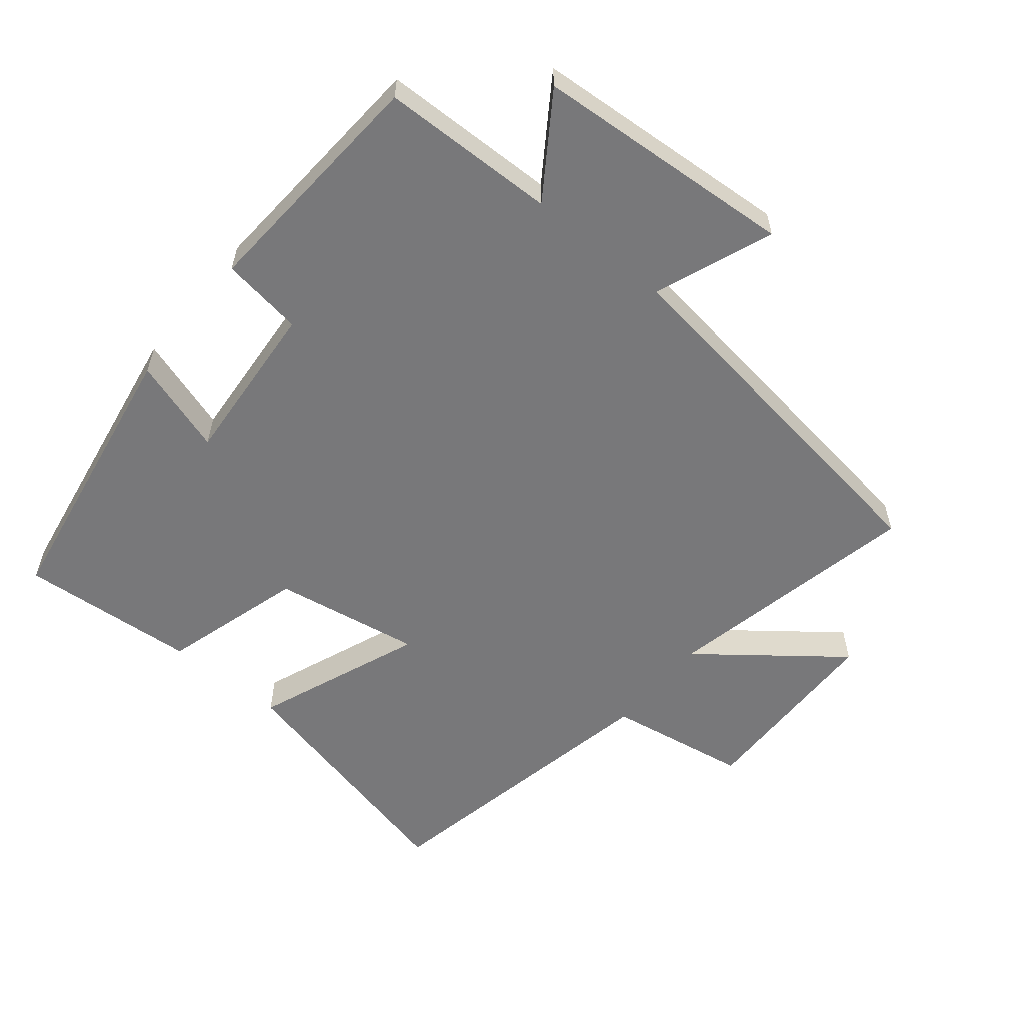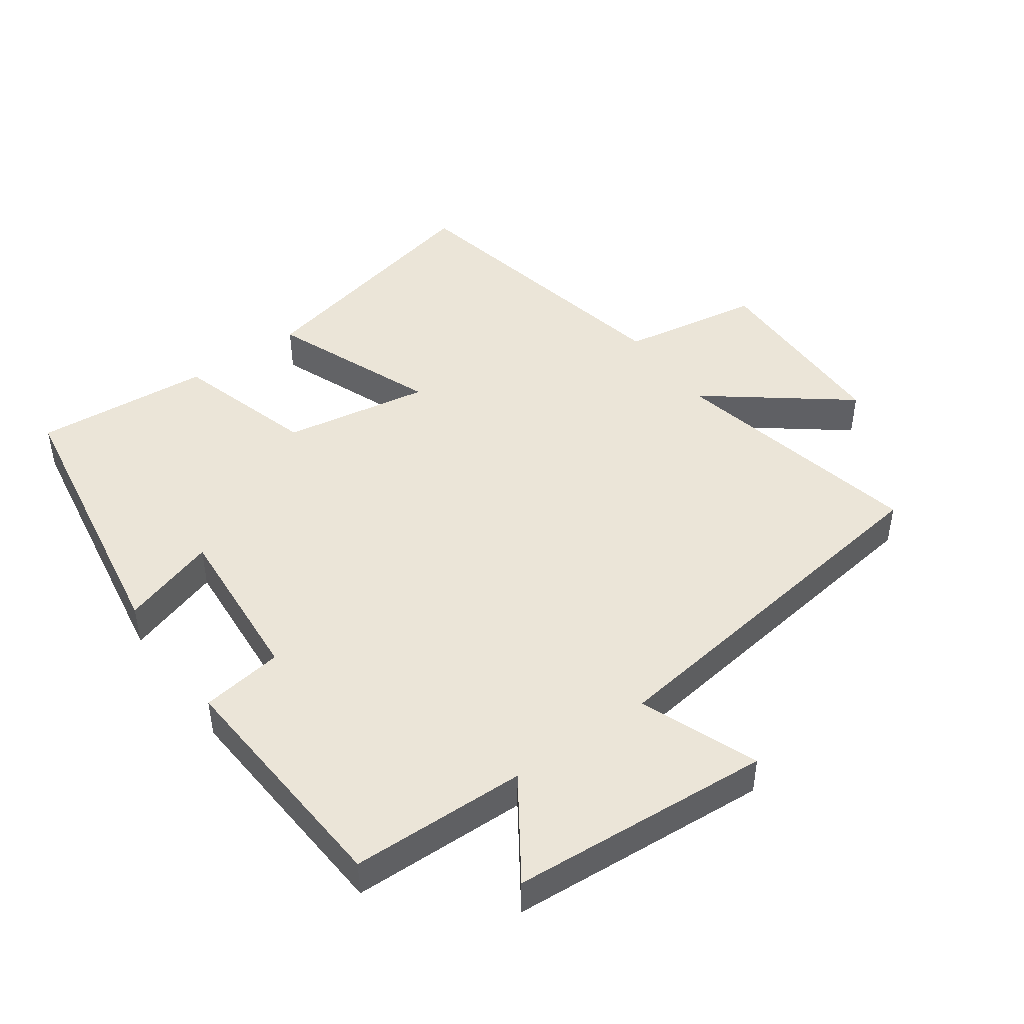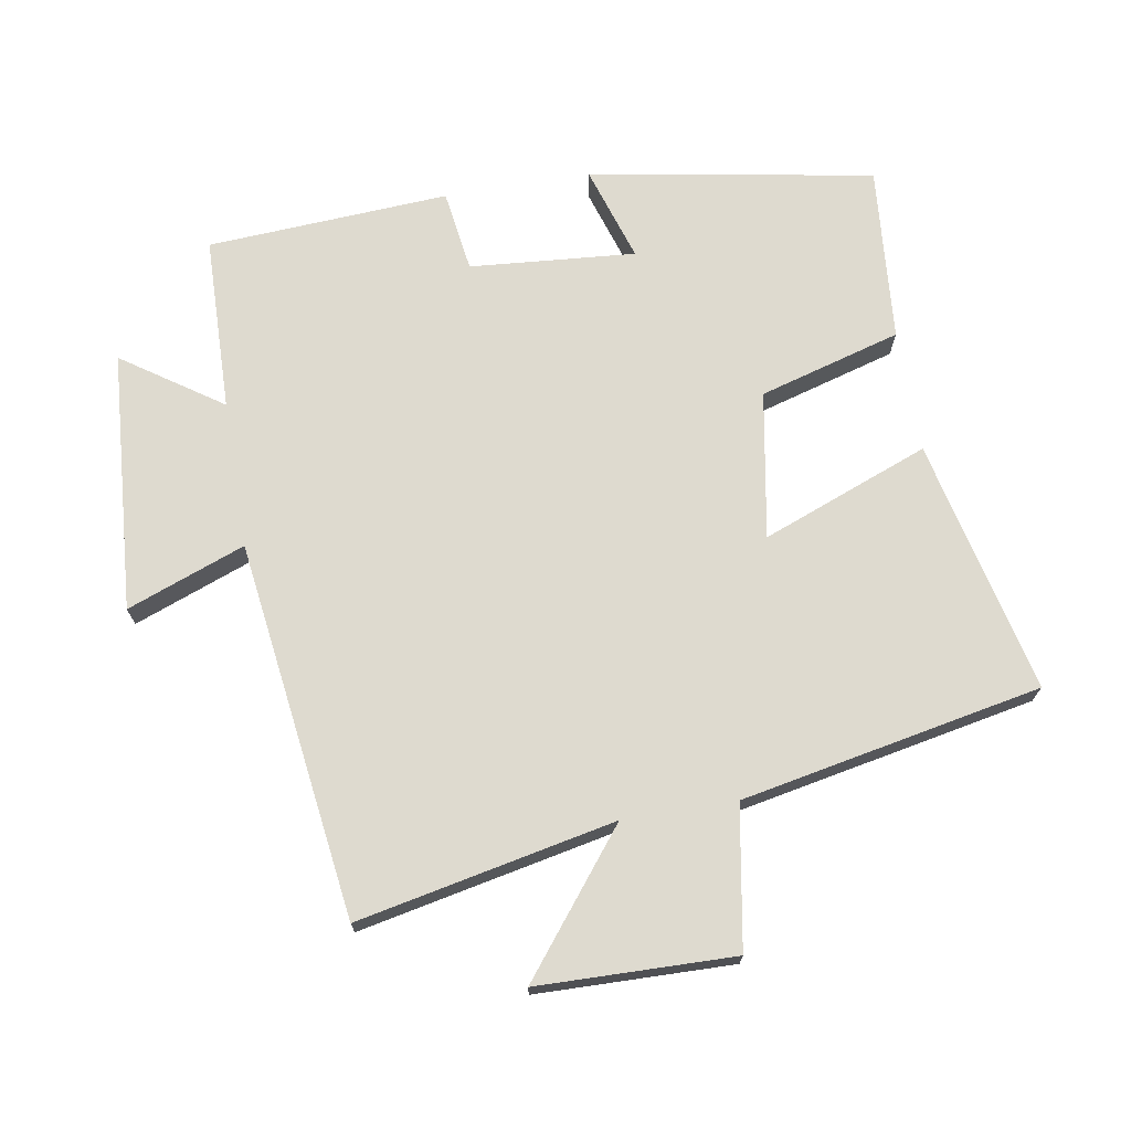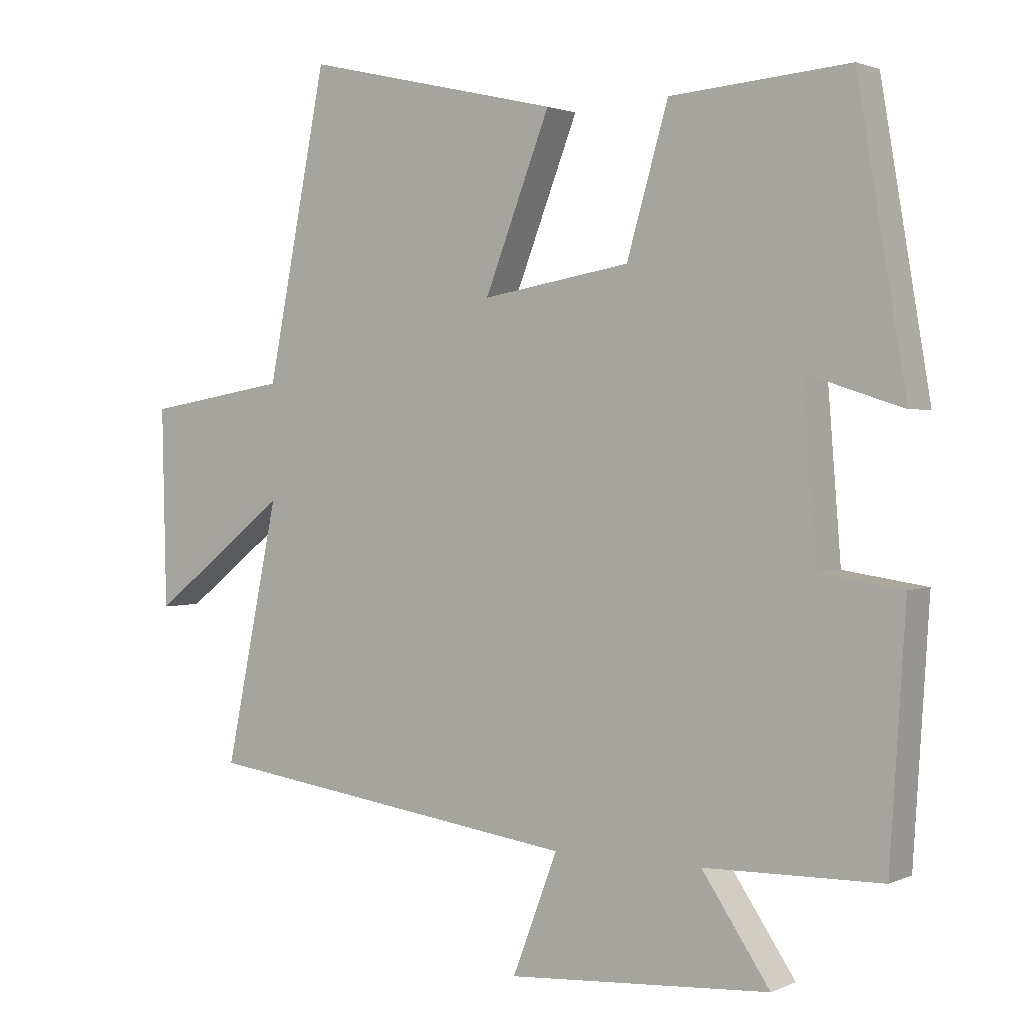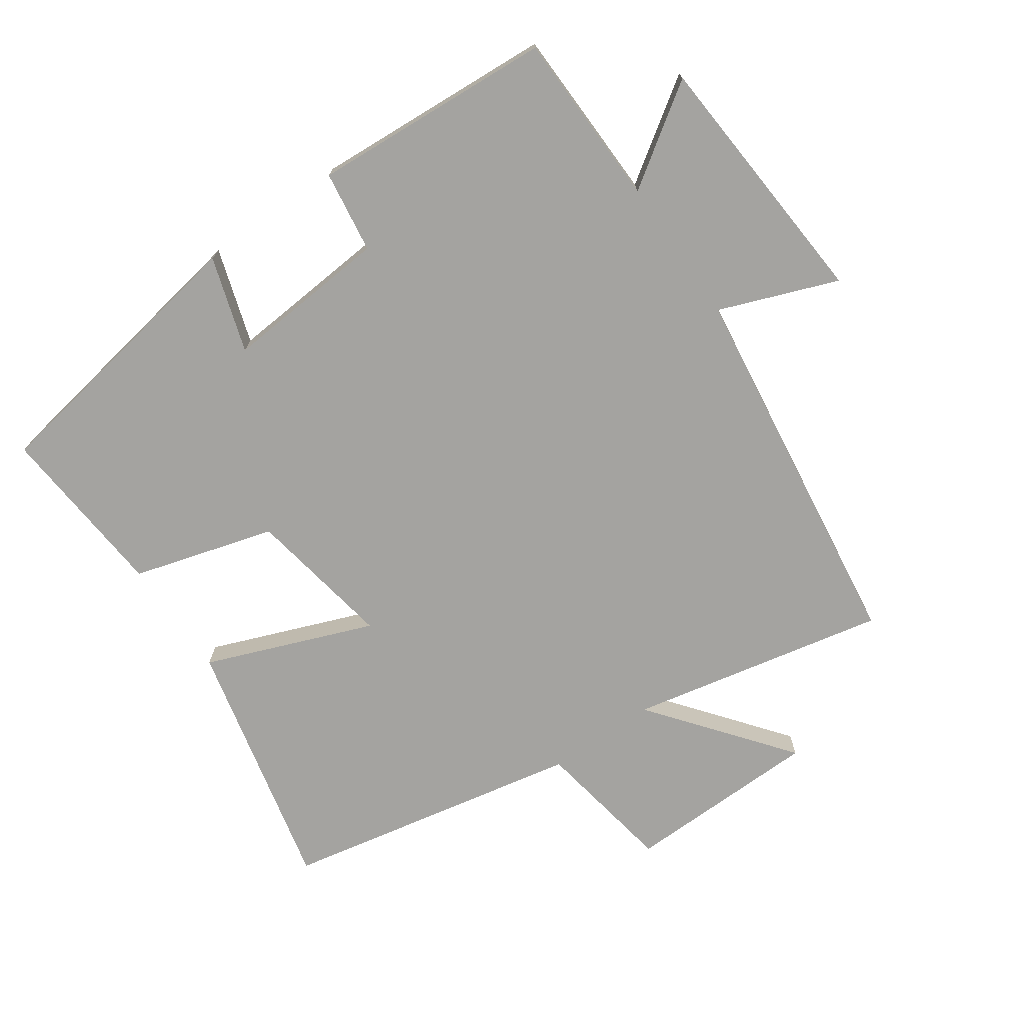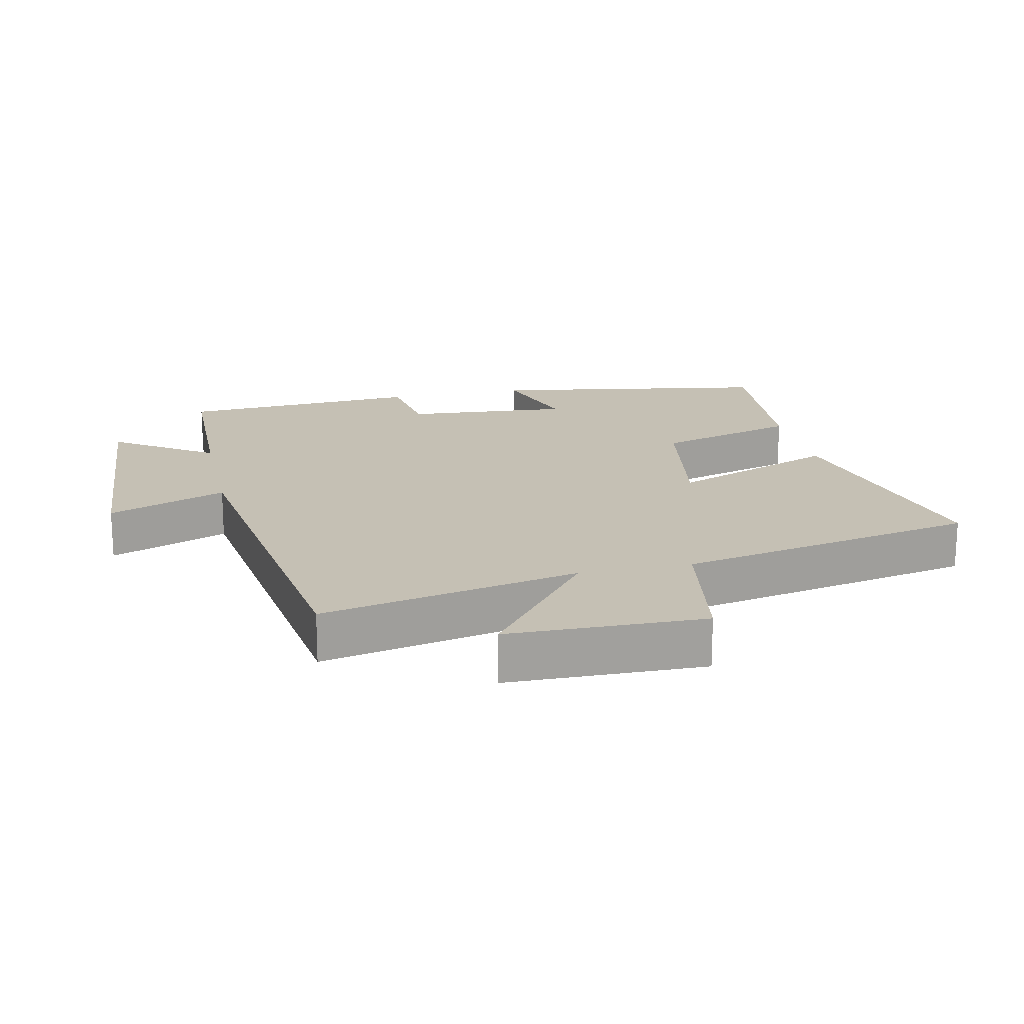
<metadata>
{"format":"obj","ext":"obj","renderer":"f3d","projection":"perspective","resolution":1024,"background":"white","views":[{"elev":-57.5,"azim":140.6,"up":"+Y"},{"elev":45.7,"azim":144.2,"up":"+Y"},{"elev":71.0,"azim":-99.5,"up":"+Y"},{"elev":1.9,"azim":33.7,"up":"+Z"},{"elev":-72.9,"azim":124.9,"up":"+Y"},{"elev":18.4,"azim":-102.5,"up":"+Y"}]}
</metadata>
<code>
v -0.581 0.07 -0.423
v -0.5 0.07 -0.035
v -0.707 0.07 -0.197
v -0.713 0.07 0.099
v -0.5 0.07 0.135
v -0.41 0.07 0.588
v -0.026 0.07 0.5
v -0.124 0.07 0.248
v 0.098 0.07 0.286
v 0.16 0.07 0.5
v 0.427 0.07 0.522
v 0.5 0.07 0.093
v 0.356 0.07 0.139
v 0.376 0.07 -0.111
v 0.5 0.07 -0.129
v 0.477 0.07 -0.494
v 0.212 0.07 -0.5
v 0.314 0.07 -0.65
v -0.08 0.07 -0.678
v -0.012 0.07 -0.5
v -0.581 0 -0.423
v -0.5 0 -0.035
v -0.707 0 -0.197
v -0.713 0 0.099
v -0.5 0 0.135
v -0.41 0 0.588
v -0.026 0 0.5
v -0.124 0 0.248
v 0.098 0 0.286
v 0.16 0 0.5
v 0.427 0 0.522
v 0.5 0 0.093
v 0.356 0 0.139
v 0.376 0 -0.111
v 0.5 0 -0.129
v 0.477 0 -0.494
v 0.212 0 -0.5
v 0.314 0 -0.65
v -0.08 0 -0.678
v -0.012 0 -0.5
f 17 18 19 20
f 17 20 1 2
f 14 15 16 17
f 13 14 17 2
f 10 11 12 13
f 9 10 13
f 8 9 13 2
f 5 6 7 8
f 5 8 2
f 2 3 4 5
f 40 39 38 37
f 22 21 40 37
f 37 36 35 34
f 22 37 34 33
f 33 32 31 30
f 33 30 29
f 22 33 29 28
f 28 27 26 25
f 22 28 25
f 25 24 23 22
f 1 21 22 2
f 2 22 23 3
f 3 23 24 4
f 4 24 25 5
f 5 25 26 6
f 6 26 27 7
f 7 27 28 8
f 8 28 29 9
f 9 29 30 10
f 10 30 31 11
f 11 31 32 12
f 12 32 33 13
f 13 33 34 14
f 14 34 35 15
f 15 35 36 16
f 16 36 37 17
f 17 37 38 18
f 18 38 39 19
f 19 39 40 20
f 20 40 21 1

</code>
